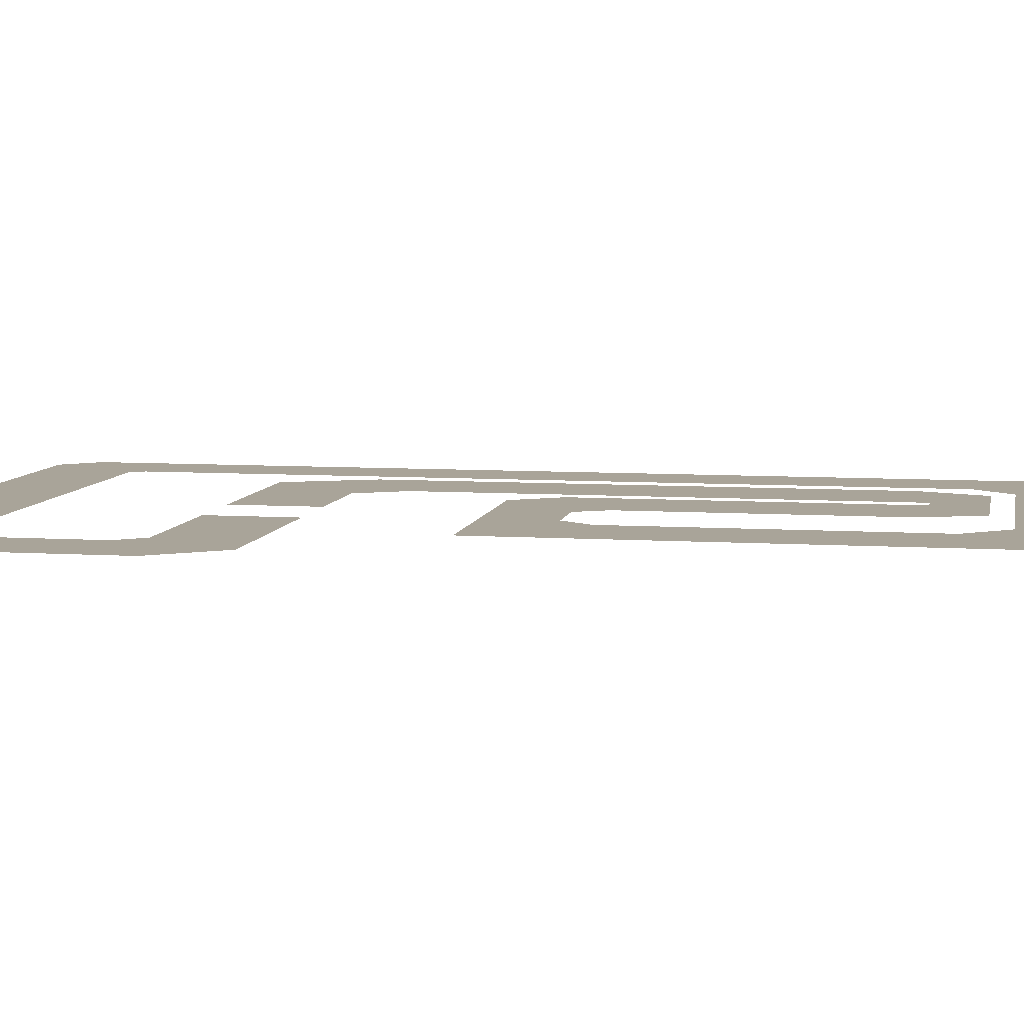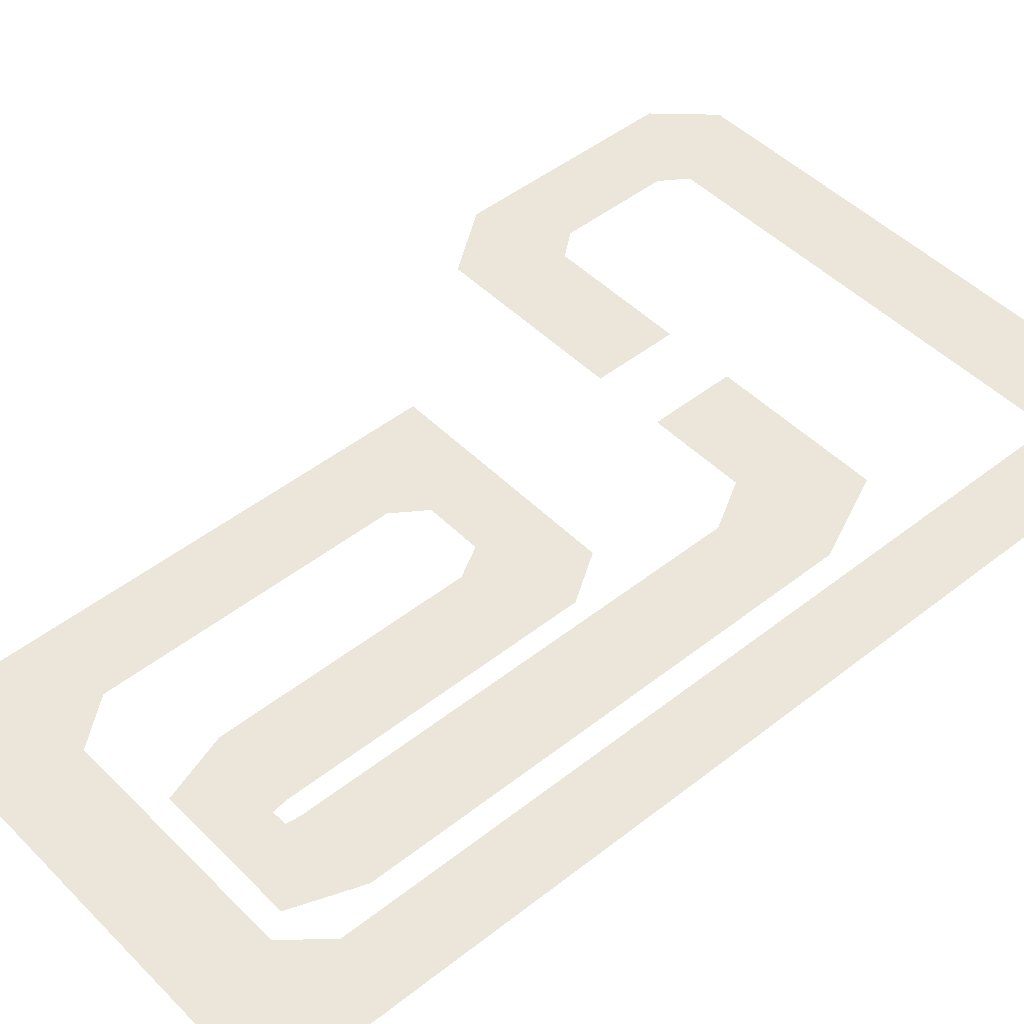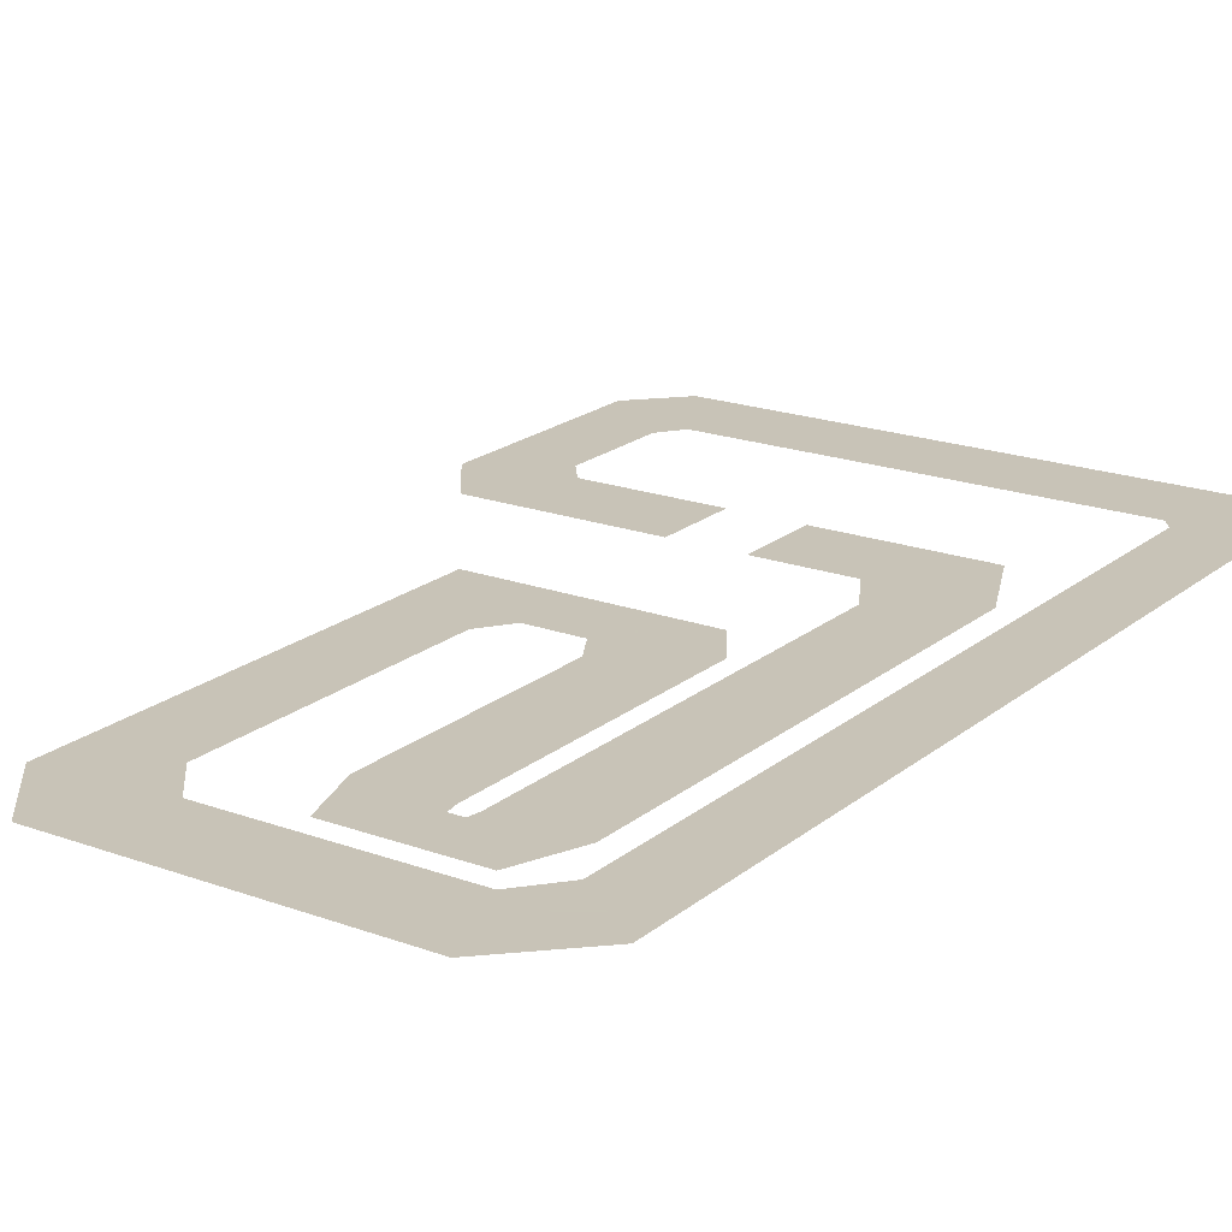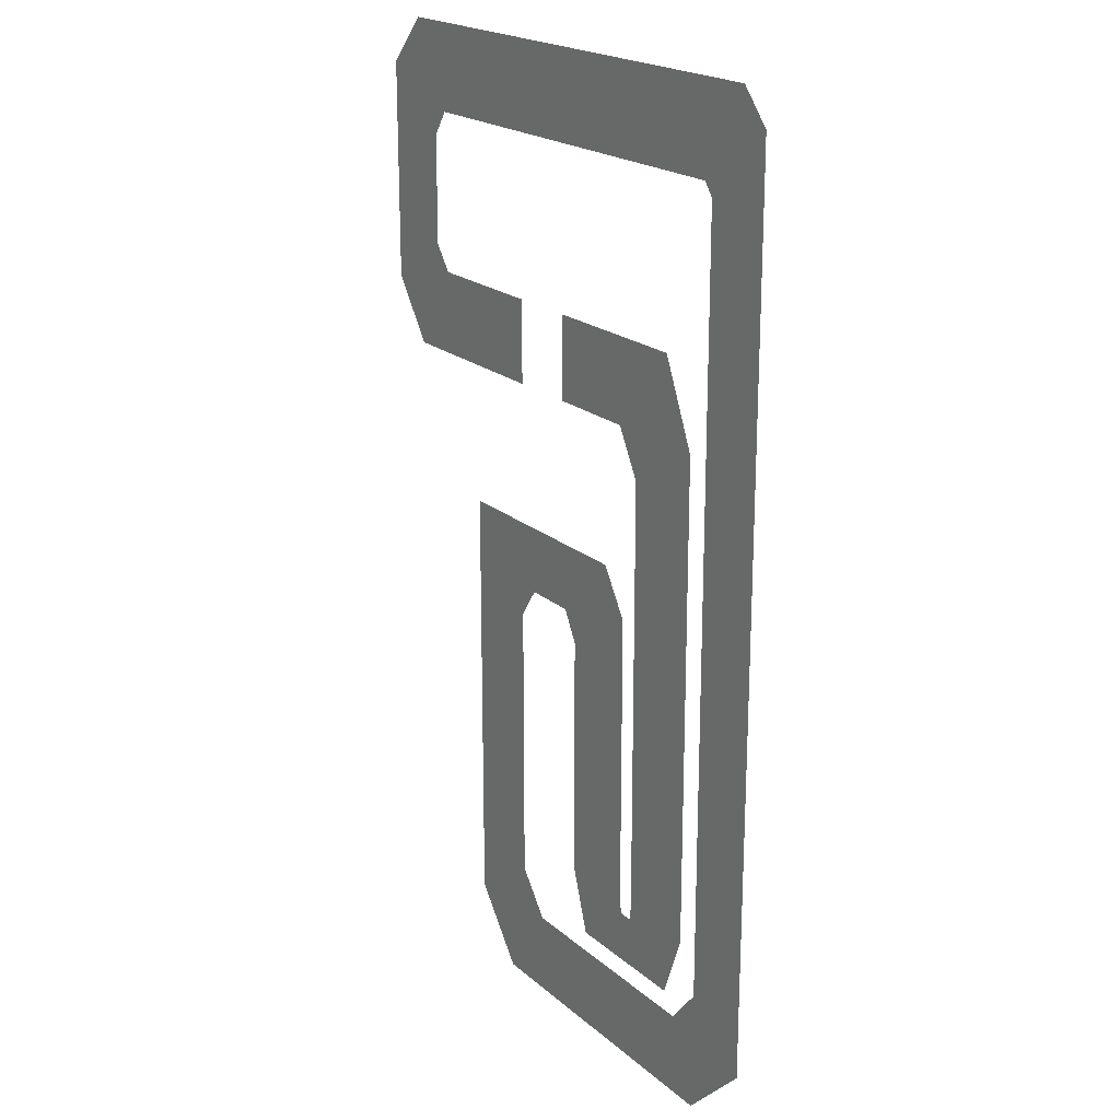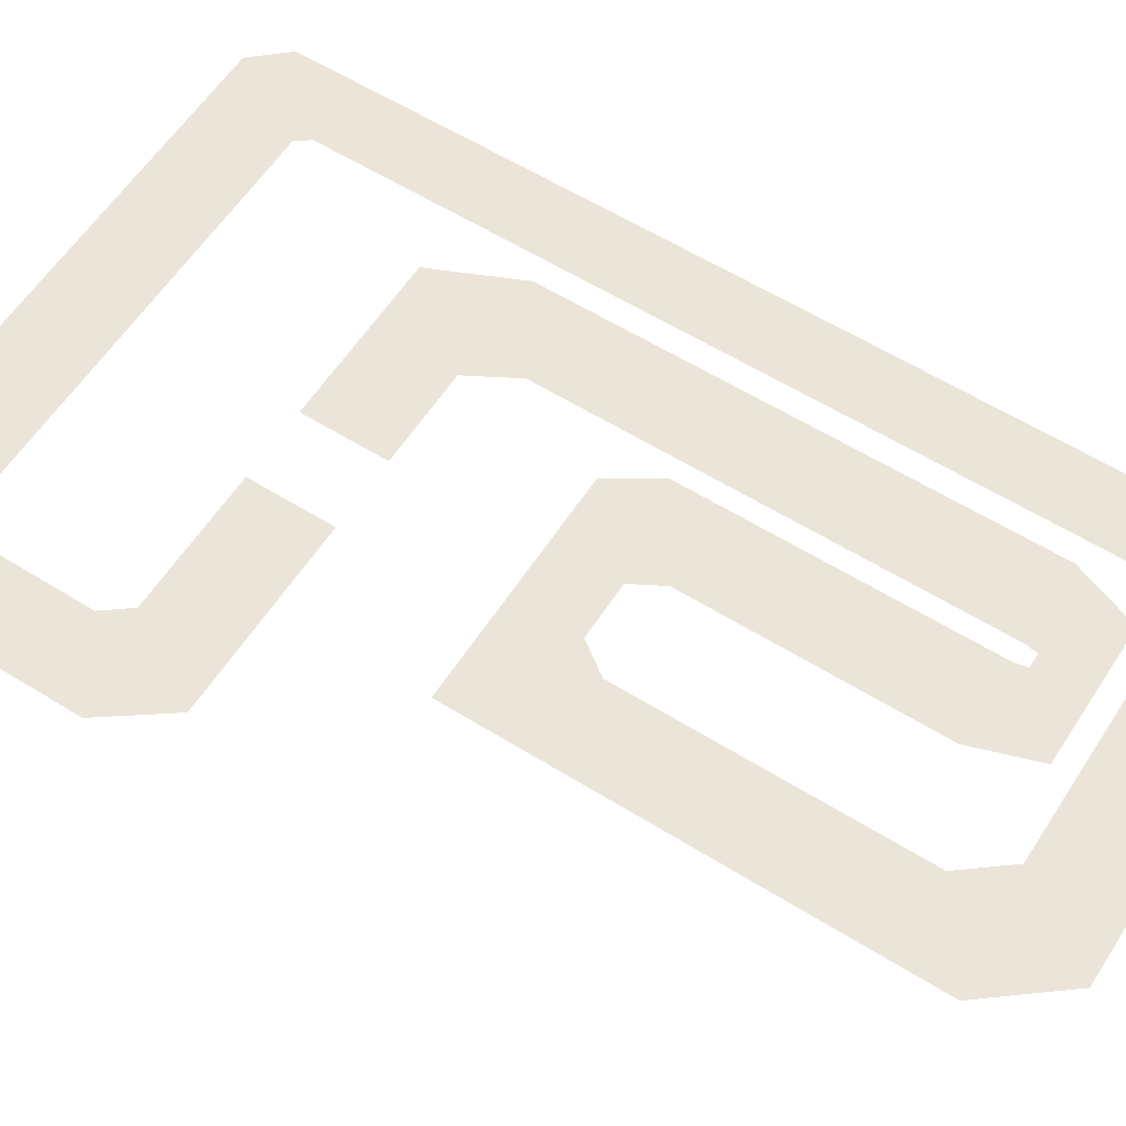
<metadata>
{"format":"obj","ext":"obj","renderer":"f3d","projection":"perspective","resolution":1024,"background":"white","views":[{"elev":7.3,"azim":100.6,"up":"+Y"},{"elev":47.3,"azim":-131.7,"up":"+Y"},{"elev":19.8,"azim":-145.7,"up":"+Y"},{"elev":20.2,"azim":-123.4,"up":"+Z"},{"elev":59.0,"azim":122.7,"up":"+Y"}]}
</metadata>
<code>
o Plane
v -1.675 0 -1.8
v -3.964 0 -1.8
v -1.675 0 2.152
v -3.964 0 2.152
v -1.675 0 13.07
v -3.964 0 13.29
v -1.349 0 13.5
v -3.964 0 15.26
v 0.01389 0 13.5
v -2.991 0 16.35
v 12.66 0 13.5
v 9.652 0 16.35
v 14.24 0 16.35
v 13.23 0 12.68
v 15.75 0 14.75
v 13.23 0 9.071
v 15.75 0 9.071
v 12.59 0 8.25
v 15.75 0 7.527
v 12.59 0 5.494
v 14.28 0 5.494
v 8.077 0 8.25
v 8.077 0 5.494
v 5.749 0 8.25
v 5.749 0 5.494
v 2.625 0 5.494
v 2.625 0 8.25
v -0.9219 0 5.494
v 0.3078 0 8.25
v 1.761 0 3.957
v -0.9219 0 3.957
v 1.761 0 -10.46
v -0.9219 0 -10.46
v 1.824 0 -10.9
v -0.1294 0 -12.57
v 2.291 0 -10.9
v 4.333 0 -12.57
v 2.37 0 -2.39
v 5.033 0 -2.39
v 2.37 0 -10.46
v 5.033 0 -10.46
v 3.341 0 0.801
v 5.587 0 0.801
v 10.78 0 -2.39
v 10.78 0 0.801
v 5.587 0 -1.403
v 2.37 0 -0.7193
v 10.78 0 -1.403
v 8.111 0 -2.39
v 8.368 0 0.801
v 7.41 0 -1.403
v 10.78 0 -11.83
v 8.111 0 -11.83
v 10.78 0 -13.65
v 8.905 0 -15.99
v 6.977 0 -13.25
v 6.977 0 -15.99
v -0.6214 0 -13.25
v -1.654 0 -15.99
v -1.675 0 -11.99
v -3.947 0 -13.73
v -1.675 0 -11.17
v -3.947 0 -11.17
f 1 2 4 3
f 3 4 6 5
f 5 6 8 7
f 7 8 10 9
f 9 10 12 11
f 13 11 12
f 11 13 15 14
f 14 15 17 16
f 16 17 19 18
f 18 19 21 20
f 18 20 23 22
f 27 24 25 26
f 26 28 29 27
f 26 30 31 28
f 30 32 33 31
f 32 34 35 33
f 34 36 37 35
f 40 38 39 41
f 36 40 41 37
f 46 47 42 43
f 51 50 45 48
f 39 38 47 46
f 49 51 48 44
f 46 43 50 51
f 49 44 52 53
f 53 52 54 55
f 53 55 57 56
f 56 57 59 58
f 58 59 61 60
f 60 61 63 62
f 1 62 63 2

</code>
